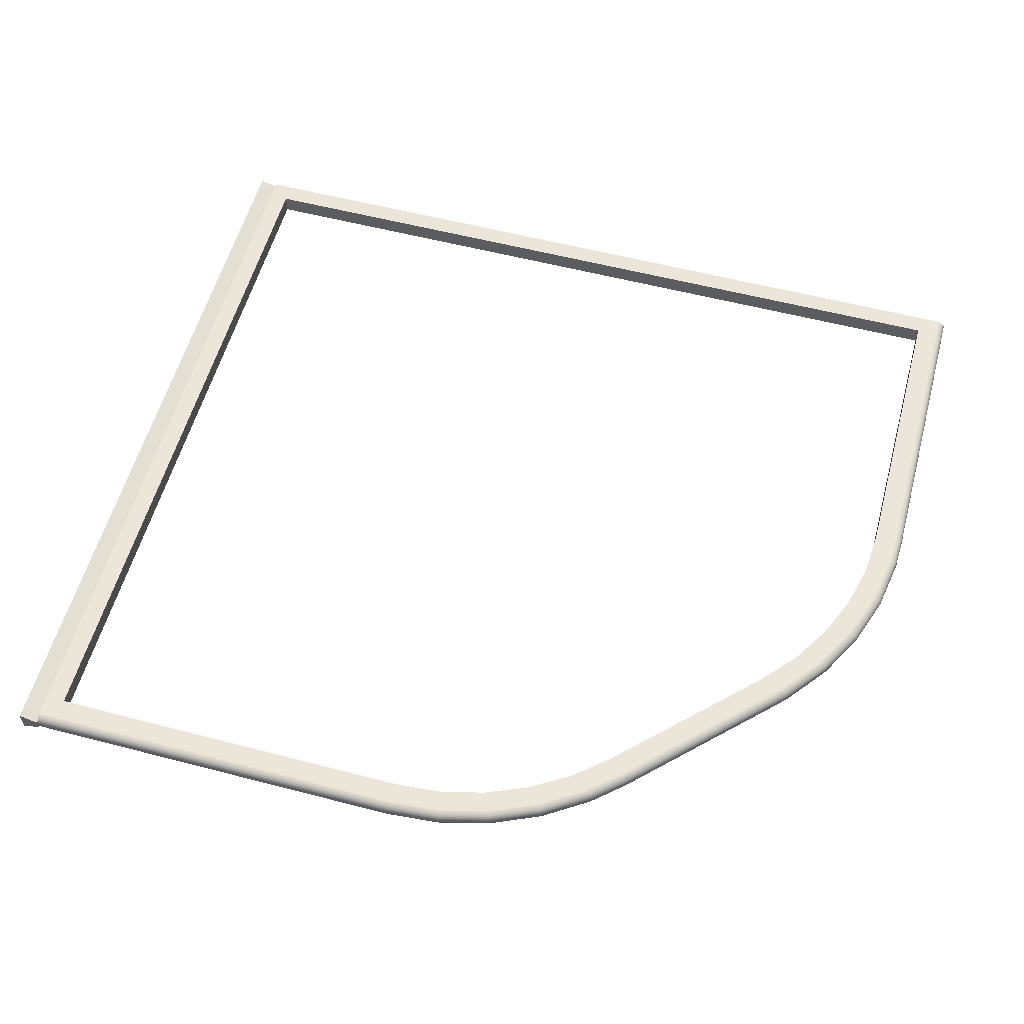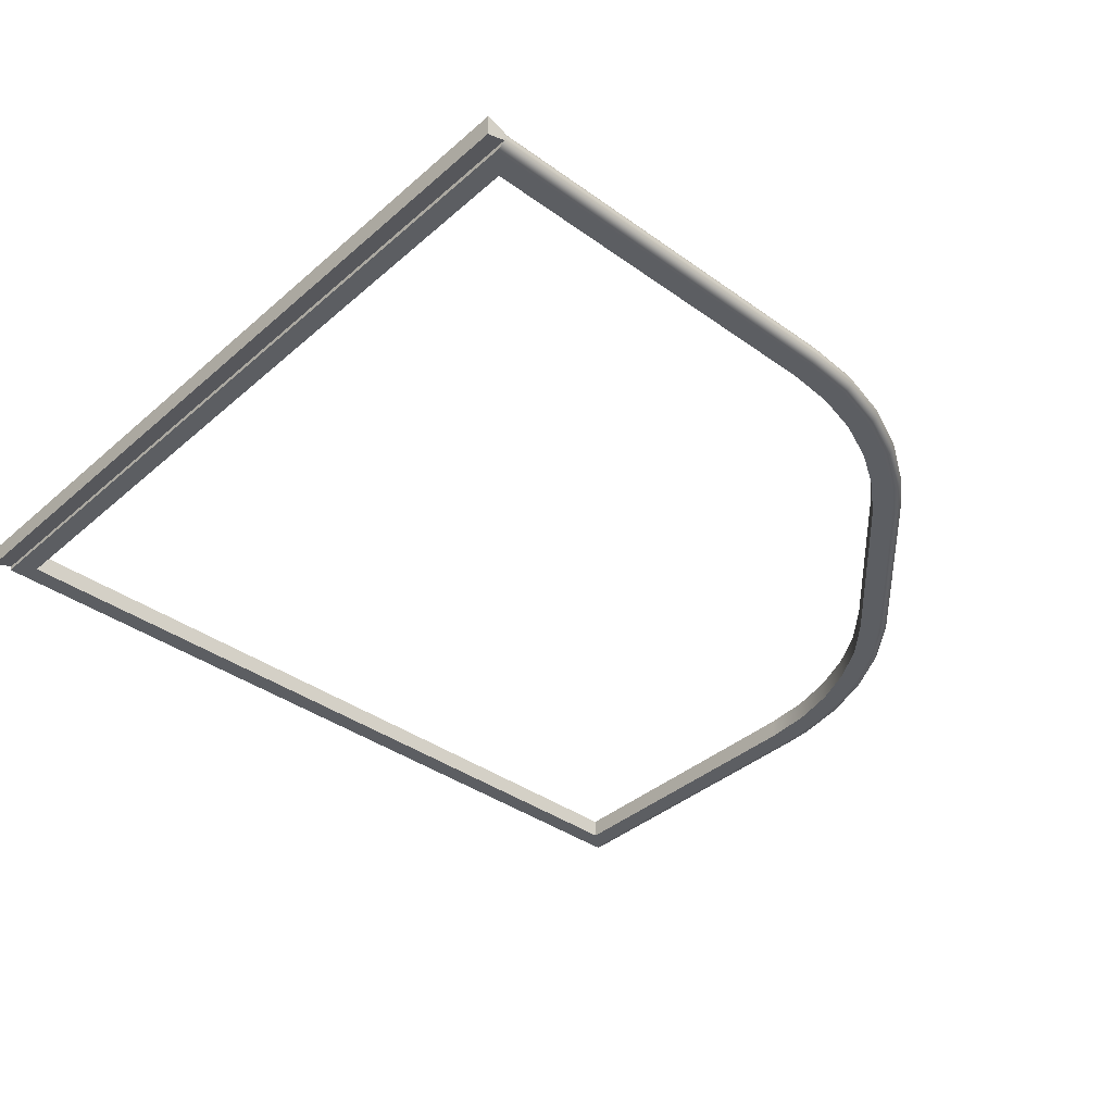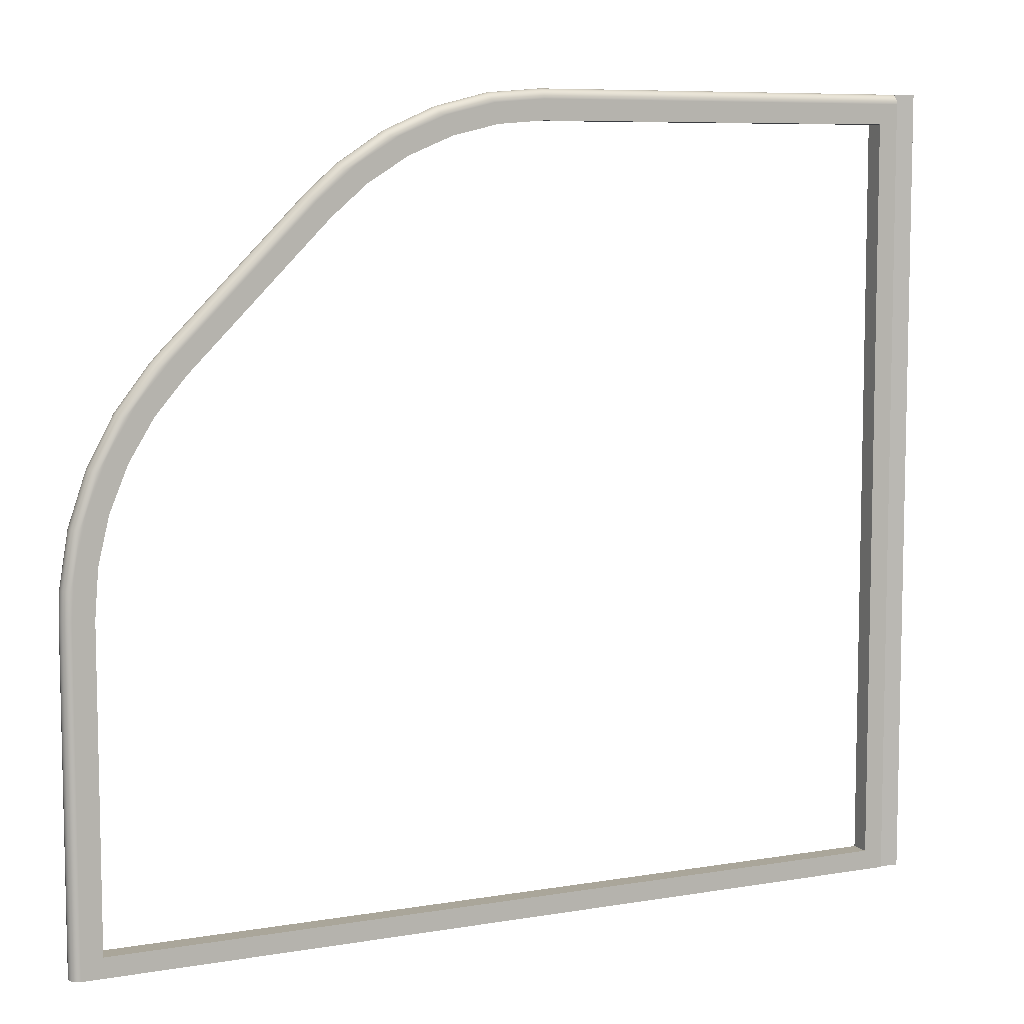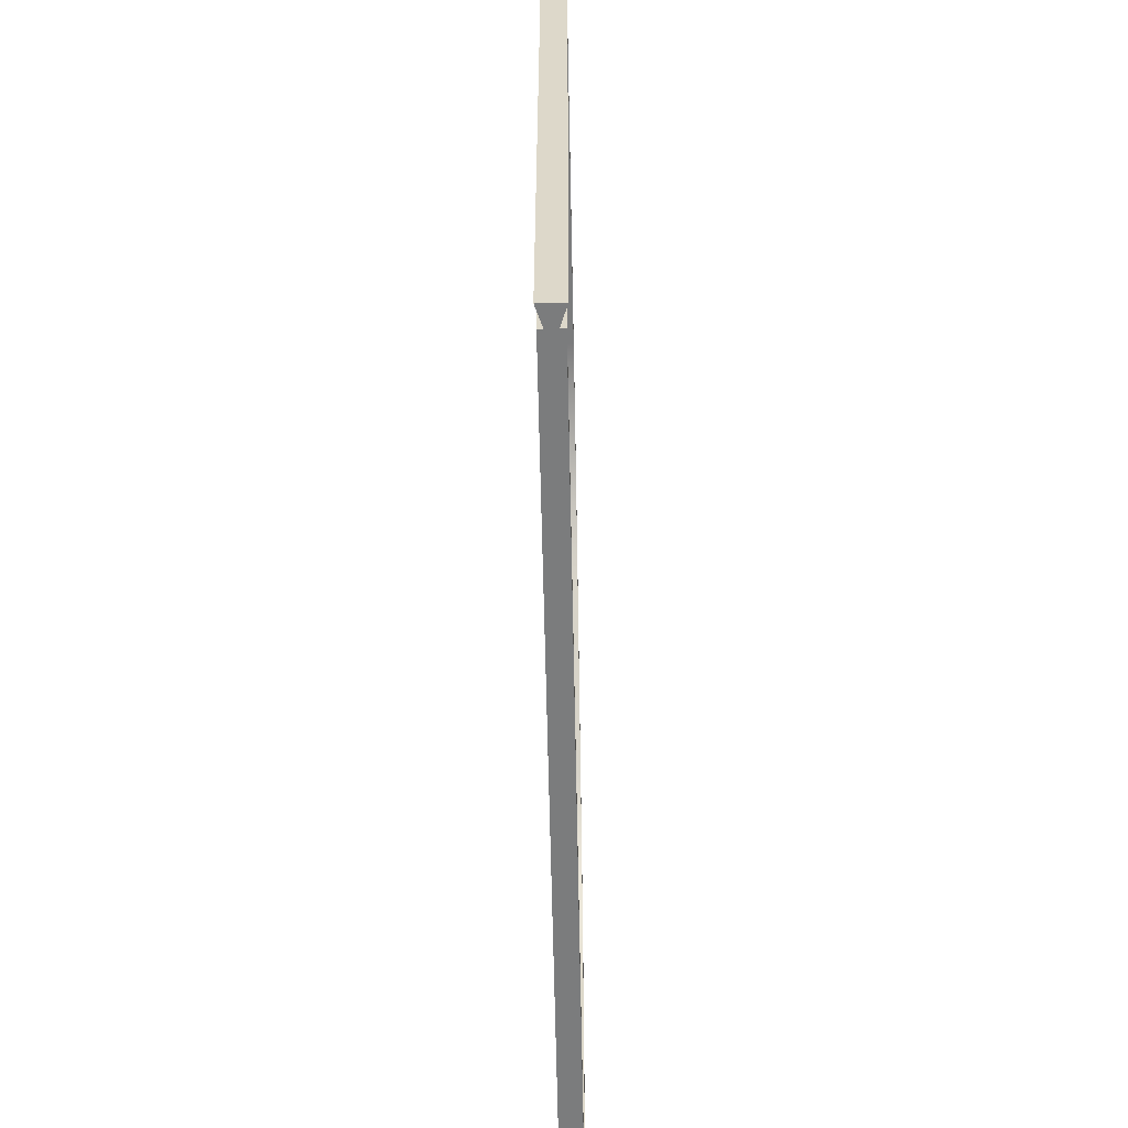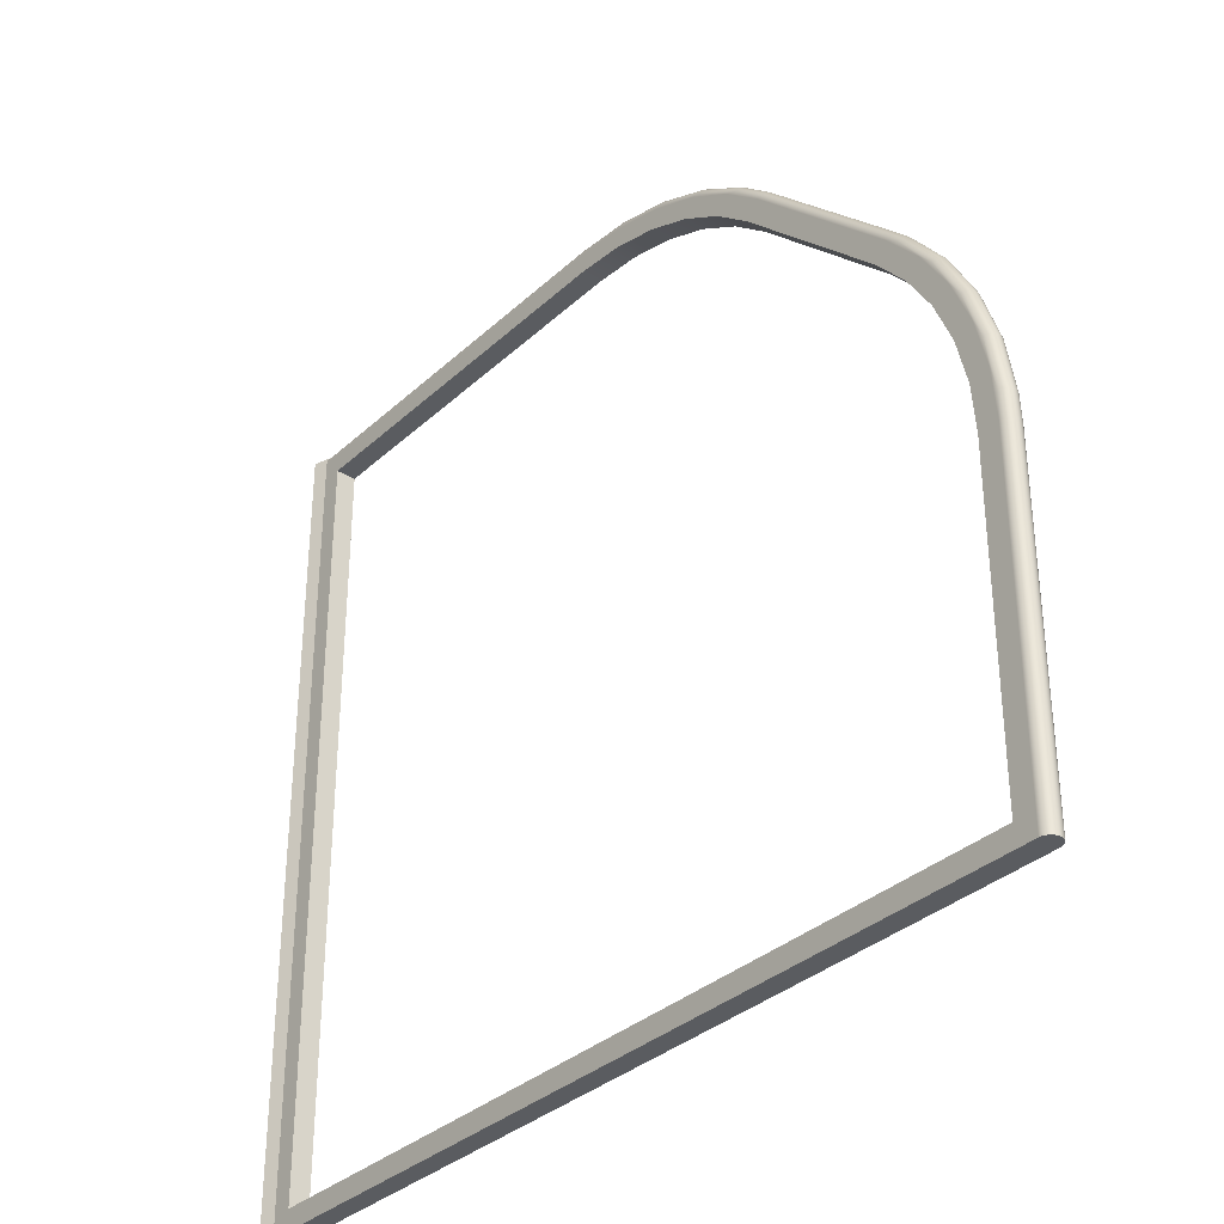
<metadata>
{"format":"obj","ext":"obj","renderer":"f3d","projection":"perspective","resolution":1024,"background":"white","views":[{"elev":57.1,"azim":15.2,"up":"+Y"},{"elev":-38.2,"azim":-42.3,"up":"+Y"},{"elev":7.8,"azim":154.6,"up":"+Z"},{"elev":-58.7,"azim":-88.9,"up":"+Z"},{"elev":-34.0,"azim":50.7,"up":"+Z"}]}
</metadata>
<code>
g Body1
v 0 1.5 120
v 0 1.775 120
v 0 2.042 119.9
v 0 2.289 119.8
v 0 2.289 120
v 0 0.7108 119.8
v 0 0.9585 119.9
v 0 1.225 120
v 0 0.7108 120
v 0 2.289 0
v -2.8 3.223 -0
v -2.8 3.223 120
v -2.8 -0.2225 -0
v 0 0.7108 0
v -2.8 -0.2225 120
v 0 2.585 119.5
v 0 2.81 119.2
v 0 2.952 118.9
v 0 3 118.5
v 0 3 0
v 0 0 0
v 0 0 118.5
v 0 0.0482 118.9
v 0 0.1897 119.2
v 0 0.4154 119.5
v 59.29 0 115.5
v 3 0 115.5
v 3 3 115.5
v 59.29 3 115.5
v 91.46 0 102.2
v 86.03 0 106.8
v 79.95 0 110.5
v 73.35 0 113.3
v 66.41 0 114.9
v 66.41 3 114.9
v 73.35 3 113.3
v 79.95 3 110.5
v 86.03 3 106.8
v 91.46 3 102.2
v 112.2 0 81.46
v 112.2 3 81.46
v 125.5 0 49.29
v 124.9 0 56.41
v 123.3 0 63.35
v 120.5 0 69.95
v 116.8 0 76.03
v 116.8 3 76.03
v 120.5 3 69.95
v 123.3 3 63.35
v 124.9 3 56.41
v 125.5 3 49.29
v 125.5 0 3
v 125.5 3 3
v 3 0 3
v 3 3 3
v 59.29 0 118.5
v 59.29 0.05111 118.9
v 59.29 0.201 119.2
v 59.29 0.4393 119.6
v 59.29 0.75 119.8
v 59.29 1.112 119.9
v 59.29 1.5 120
v 59.29 1.888 119.9
v 59.29 2.25 119.8
v 59.29 2.561 119.6
v 59.29 2.799 119.2
v 59.29 2.949 118.9
v 59.29 3 118.5
v 93.58 0 104.3
v 93.86 0.05111 104.6
v 94.11 0.201 104.8
v 94.33 0.4393 105
v 94.5 0.75 105.2
v 94.61 1.112 105.3
v 94.64 1.5 105.4
v 94.61 1.888 105.3
v 94.5 2.25 105.2
v 94.33 2.561 105
v 94.11 2.799 104.8
v 93.86 2.949 104.6
v 93.58 3 104.3
v 87.8 3 109.2
v 81.31 3 113.2
v 74.28 3 116.1
v 66.88 3 117.9
v 66.88 0 117.9
v 74.28 0 116.1
v 81.31 0 113.2
v 87.8 0 109.2
v 89.32 2.949 108.6
v 89.54 2.799 108.9
v 89.73 2.561 109.1
v 89.88 2.25 109.3
v 89.97 1.888 109.4
v 90 1.5 109.5
v 89.97 1.112 109.4
v 89.88 0.75 109.3
v 89.73 0.4393 109.1
v 89.54 0.201 108.9
v 89.32 0.05111 108.6
v 82.56 2.949 113
v 82.73 2.799 113.3
v 82.88 2.561 113.6
v 82.99 2.25 113.8
v 83.06 1.888 113.9
v 83.09 1.5 114
v 83.06 1.112 113.9
v 82.99 0.75 113.8
v 82.88 0.4393 113.6
v 82.73 0.201 113.3
v 82.56 0.05111 113
v 75.16 2.949 116.2
v 75.28 2.799 116.6
v 75.38 2.561 116.9
v 75.46 2.25 117.1
v 75.51 1.888 117.2
v 75.52 1.5 117.3
v 75.51 1.112 117.2
v 75.46 0.75 117.1
v 75.38 0.4393 116.9
v 75.28 0.201 116.6
v 75.16 0.05111 116.2
v 67.34 2.949 118.2
v 67.4 2.799 118.6
v 67.45 2.561 118.9
v 67.49 2.25 119.1
v 67.51 1.888 119.3
v 67.52 1.5 119.3
v 67.51 1.112 119.3
v 67.49 0.75 119.1
v 67.45 0.4393 118.9
v 67.4 0.201 118.6
v 67.34 0.05111 118.2
v 114.3 0 83.58
v 114.6 0.05111 83.86
v 114.8 0.201 84.11
v 115 0.4393 84.33
v 115.2 0.75 84.5
v 115.3 1.112 84.61
v 115.4 1.5 84.64
v 115.3 1.888 84.61
v 115.2 2.25 84.5
v 115 2.561 84.33
v 114.8 2.799 84.11
v 114.6 2.949 83.86
v 114.3 3 83.58
v 128.5 0 49.29
v 128.9 0.05111 49.29
v 129.2 0.201 49.29
v 129.6 0.4393 49.29
v 129.8 0.75 49.29
v 129.9 1.112 49.29
v 130 1.5 49.29
v 129.9 1.888 49.29
v 129.8 2.25 49.29
v 129.6 2.561 49.29
v 129.2 2.799 49.29
v 128.9 2.949 49.29
v 128.5 3 49.29
v 127.9 3 56.88
v 126.1 3 64.28
v 123.2 3 71.31
v 119.2 3 77.8
v 119.2 0 77.8
v 123.2 0 71.31
v 126.1 0 64.28
v 127.9 0 56.88
v 128.7 2.949 53.33
v 129.1 2.799 53.36
v 129.4 2.561 53.38
v 129.6 2.25 53.4
v 129.8 1.888 53.41
v 129.8 1.5 53.42
v 129.8 1.112 53.41
v 129.6 0.75 53.4
v 129.4 0.4393 53.38
v 129.1 0.201 53.36
v 128.7 0.05111 53.33
v 127.4 2.949 61.29
v 127.7 2.799 61.38
v 128 2.561 61.46
v 128.3 2.25 61.51
v 128.4 1.888 61.55
v 128.5 1.5 61.56
v 128.4 1.112 61.55
v 128.3 0.75 61.51
v 128 0.4393 61.46
v 127.7 0.201 61.38
v 127.4 0.05111 61.29
v 124.8 2.949 68.93
v 125.1 2.799 69.07
v 125.4 2.561 69.2
v 125.6 2.25 69.29
v 125.7 1.888 69.35
v 125.8 1.5 69.37
v 125.7 1.112 69.35
v 125.6 0.75 69.29
v 125.4 0.4393 69.2
v 125.1 0.201 69.07
v 124.8 0.05111 68.93
v 120.9 2.949 76.03
v 121.2 2.799 76.23
v 121.5 2.561 76.4
v 121.7 2.25 76.53
v 121.8 1.888 76.61
v 121.9 1.5 76.64
v 121.8 1.112 76.61
v 121.7 0.75 76.53
v 121.5 0.4393 76.4
v 121.2 0.201 76.23
v 120.9 0.05111 76.03
v 116 2.949 82.4
v 116.2 2.799 82.65
v 116.5 2.561 82.86
v 116.6 2.25 83.02
v 116.7 1.888 83.12
v 116.8 1.5 83.15
v 116.7 1.112 83.12
v 116.6 0.75 83.02
v 116.5 0.4393 82.86
v 116.2 0.201 82.65
v 116 0.05111 82.4
v 128.5 0 0
v 128.9 0.05111 0
v 129.2 0.201 0
v 129.6 0.4393 0
v 129.8 0.75 0
v 129.9 1.112 0
v 130 1.5 0
v 129.9 1.888 0
v 129.8 2.25 0
v 129.6 2.561 -0
v 129.2 2.799 -0
v 128.9 2.949 -0
v 128.5 3 0
f 1 2 5
f 5 2 3
f 5 3 4
f 6 7 9
f 9 7 8
f 9 8 1
f 10 11 4
f 4 11 12
f 4 12 5
f 14 6 13
f 13 6 15
f 15 6 9
f 11 13 12
f 12 13 15
f 5 12 1
f 1 12 15
f 1 15 9
f 20 10 19
f 19 10 4
f 19 4 16
f 16 17 19
f 19 17 18
f 25 6 22
f 22 6 14
f 22 14 21
f 23 24 22
f 22 24 25
f 26 27 29
f 29 27 28
f 30 31 39
f 39 31 38
f 38 31 32
f 38 32 37
f 37 32 33
f 37 33 36
f 36 33 34
f 36 34 35
f 35 34 29
f 29 34 26
f 40 30 41
f 41 30 39
f 42 43 51
f 51 43 50
f 50 43 44
f 50 44 49
f 49 44 45
f 49 45 48
f 48 45 46
f 48 46 47
f 47 46 41
f 41 46 40
f 52 42 53
f 53 42 51
f 54 52 55
f 55 52 53
f 27 54 28
f 28 54 55
f 19 18 68
f 68 18 67
f 67 18 17
f 67 17 66
f 66 17 16
f 66 16 65
f 65 16 4
f 65 4 64
f 64 4 3
f 64 3 63
f 63 3 2
f 63 2 62
f 62 2 1
f 62 1 8
f 62 8 61
f 61 8 7
f 61 7 60
f 60 7 6
f 60 6 59
f 59 6 25
f 59 25 58
f 58 25 24
f 58 24 57
f 57 24 23
f 57 23 56
f 56 23 22
f 89 69 100
f 100 69 70
f 100 70 71
f 100 71 99
f 99 71 72
f 99 72 98
f 98 72 73
f 98 73 97
f 97 73 74
f 97 74 96
f 96 74 75
f 96 75 95
f 95 75 76
f 95 76 94
f 94 76 77
f 94 77 93
f 93 77 78
f 93 78 92
f 92 78 79
f 92 79 91
f 91 79 80
f 91 80 90
f 90 80 81
f 90 81 82
f 90 82 101
f 101 82 83
f 101 83 112
f 112 83 84
f 112 84 123
f 123 84 85
f 123 85 67
f 67 85 68
f 67 66 123
f 123 66 124
f 123 124 112
f 112 124 113
f 112 113 101
f 101 113 102
f 101 102 90
f 90 102 91
f 66 65 124
f 124 65 125
f 124 125 113
f 113 125 114
f 113 114 102
f 102 114 103
f 102 103 91
f 91 103 92
f 65 64 125
f 125 64 126
f 125 126 114
f 114 126 115
f 114 115 103
f 103 115 104
f 103 104 92
f 92 104 93
f 64 63 126
f 126 63 127
f 126 127 115
f 115 127 116
f 115 116 104
f 104 116 105
f 104 105 93
f 93 105 94
f 63 62 127
f 127 62 128
f 127 128 116
f 116 128 117
f 116 117 105
f 105 117 106
f 105 106 94
f 94 106 95
f 62 61 128
f 128 61 129
f 128 129 117
f 117 129 118
f 117 118 106
f 106 118 107
f 106 107 95
f 95 107 96
f 61 60 129
f 129 60 130
f 129 130 118
f 118 130 119
f 118 119 107
f 107 119 108
f 107 108 96
f 96 108 97
f 60 59 130
f 130 59 131
f 130 131 119
f 119 131 120
f 119 120 108
f 108 120 109
f 108 109 97
f 97 109 98
f 59 58 131
f 131 58 132
f 131 132 120
f 120 132 121
f 120 121 109
f 109 121 110
f 109 110 98
f 98 110 99
f 58 57 132
f 132 57 133
f 132 133 121
f 121 133 122
f 121 122 110
f 110 122 111
f 110 111 99
f 99 111 100
f 56 86 57
f 57 86 133
f 86 87 133
f 133 87 122
f 87 88 122
f 122 88 111
f 88 89 111
f 111 89 100
f 69 134 70
f 70 134 135
f 70 135 71
f 71 135 136
f 71 136 72
f 72 136 137
f 72 137 73
f 73 137 138
f 73 138 74
f 74 138 139
f 74 139 75
f 75 139 140
f 75 140 76
f 76 140 141
f 76 141 77
f 77 141 142
f 77 142 78
f 78 142 143
f 78 143 79
f 79 143 144
f 79 144 80
f 80 144 145
f 80 145 81
f 81 145 146
f 167 147 178
f 178 147 148
f 178 148 149
f 178 149 177
f 177 149 150
f 177 150 176
f 176 150 151
f 176 151 175
f 175 151 152
f 175 152 174
f 174 152 153
f 174 153 173
f 173 153 154
f 173 154 172
f 172 154 155
f 172 155 171
f 171 155 156
f 171 156 170
f 170 156 157
f 170 157 169
f 169 157 158
f 169 158 168
f 168 158 159
f 168 159 160
f 168 160 179
f 179 160 161
f 179 161 190
f 190 161 162
f 190 162 201
f 201 162 163
f 201 163 212
f 212 163 146
f 212 146 145
f 145 144 212
f 212 144 213
f 212 213 201
f 201 213 202
f 201 202 190
f 190 202 191
f 190 191 179
f 179 191 180
f 179 180 168
f 168 180 169
f 144 143 213
f 213 143 214
f 213 214 202
f 202 214 203
f 202 203 191
f 191 203 192
f 191 192 180
f 180 192 181
f 180 181 169
f 169 181 170
f 143 142 214
f 214 142 215
f 214 215 203
f 203 215 204
f 203 204 192
f 192 204 193
f 192 193 181
f 181 193 182
f 181 182 170
f 170 182 171
f 142 141 215
f 215 141 216
f 215 216 204
f 204 216 205
f 204 205 193
f 193 205 194
f 193 194 182
f 182 194 183
f 182 183 171
f 171 183 172
f 141 140 216
f 216 140 217
f 216 217 205
f 205 217 206
f 205 206 194
f 194 206 195
f 194 195 183
f 183 195 184
f 183 184 172
f 172 184 173
f 140 139 217
f 217 139 218
f 217 218 206
f 206 218 207
f 206 207 195
f 195 207 196
f 195 196 184
f 184 196 185
f 184 185 173
f 173 185 174
f 139 138 218
f 218 138 219
f 218 219 207
f 207 219 208
f 207 208 196
f 196 208 197
f 196 197 185
f 185 197 186
f 185 186 174
f 174 186 175
f 138 137 219
f 219 137 220
f 219 220 208
f 208 220 209
f 208 209 197
f 197 209 198
f 197 198 186
f 186 198 187
f 186 187 175
f 175 187 176
f 137 136 220
f 220 136 221
f 220 221 209
f 209 221 210
f 209 210 198
f 198 210 199
f 198 199 187
f 187 199 188
f 187 188 176
f 176 188 177
f 136 135 221
f 221 135 222
f 221 222 210
f 210 222 211
f 210 211 199
f 199 211 200
f 199 200 188
f 188 200 189
f 188 189 177
f 177 189 178
f 135 134 222
f 222 134 164
f 222 164 211
f 211 164 165
f 211 165 200
f 200 165 166
f 200 166 189
f 189 166 167
f 189 167 178
f 147 223 148
f 148 223 224
f 148 224 149
f 149 224 225
f 149 225 150
f 150 225 226
f 150 226 151
f 151 226 227
f 151 227 152
f 152 227 228
f 152 228 153
f 153 228 229
f 153 229 154
f 154 229 230
f 154 230 155
f 155 230 231
f 155 231 156
f 156 231 232
f 156 232 157
f 157 232 233
f 157 233 158
f 158 233 234
f 158 234 159
f 159 234 235
f 234 233 235
f 235 233 232
f 235 232 231
f 235 231 10
f 10 231 230
f 10 230 229
f 10 229 14
f 14 229 228
f 14 228 227
f 14 227 223
f 223 227 226
f 223 226 225
f 225 224 223
f 223 21 14
f 14 13 10
f 10 13 11
f 10 20 235
f 28 68 29
f 29 68 85
f 29 85 35
f 35 85 84
f 35 84 36
f 36 84 83
f 36 83 37
f 37 83 82
f 37 82 38
f 38 82 81
f 38 81 39
f 39 81 146
f 39 146 41
f 41 146 163
f 41 163 47
f 47 163 162
f 47 162 48
f 48 162 161
f 48 161 49
f 49 161 160
f 49 160 50
f 50 160 159
f 50 159 51
f 51 159 53
f 53 159 235
f 53 235 20
f 68 28 19
f 19 28 55
f 19 55 20
f 20 55 53
f 26 56 27
f 27 56 22
f 27 22 54
f 54 22 21
f 54 21 223
f 56 26 86
f 86 26 34
f 86 34 87
f 87 34 33
f 87 33 88
f 88 33 32
f 88 32 89
f 89 32 31
f 89 31 69
f 69 31 30
f 69 30 134
f 134 30 40
f 134 40 164
f 164 40 46
f 164 46 165
f 165 46 45
f 165 45 166
f 166 45 44
f 166 44 167
f 167 44 43
f 167 43 147
f 147 43 42
f 147 42 52
f 147 52 223
f 223 52 54

</code>
